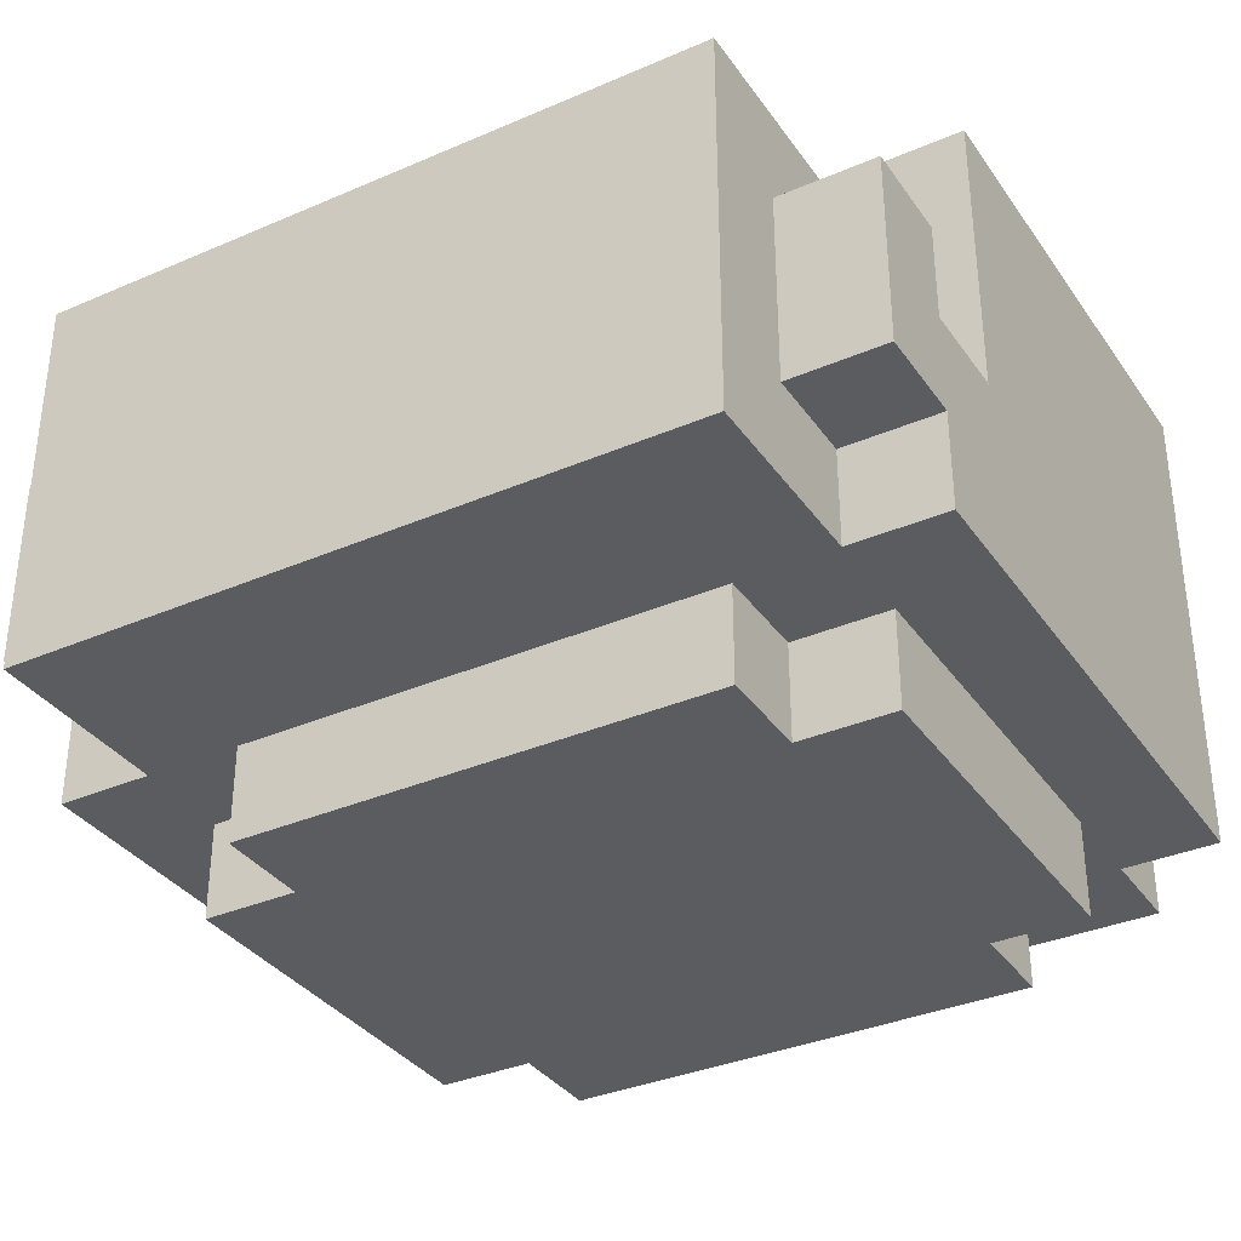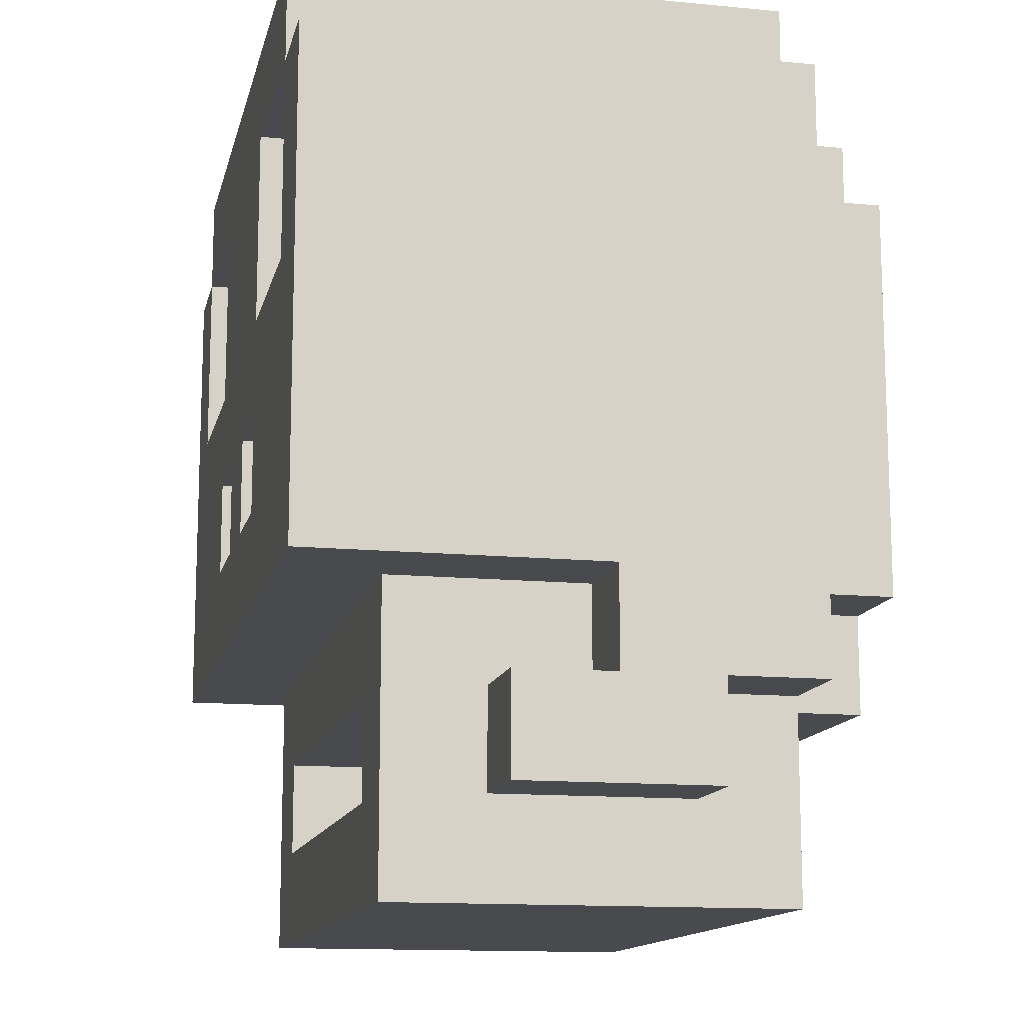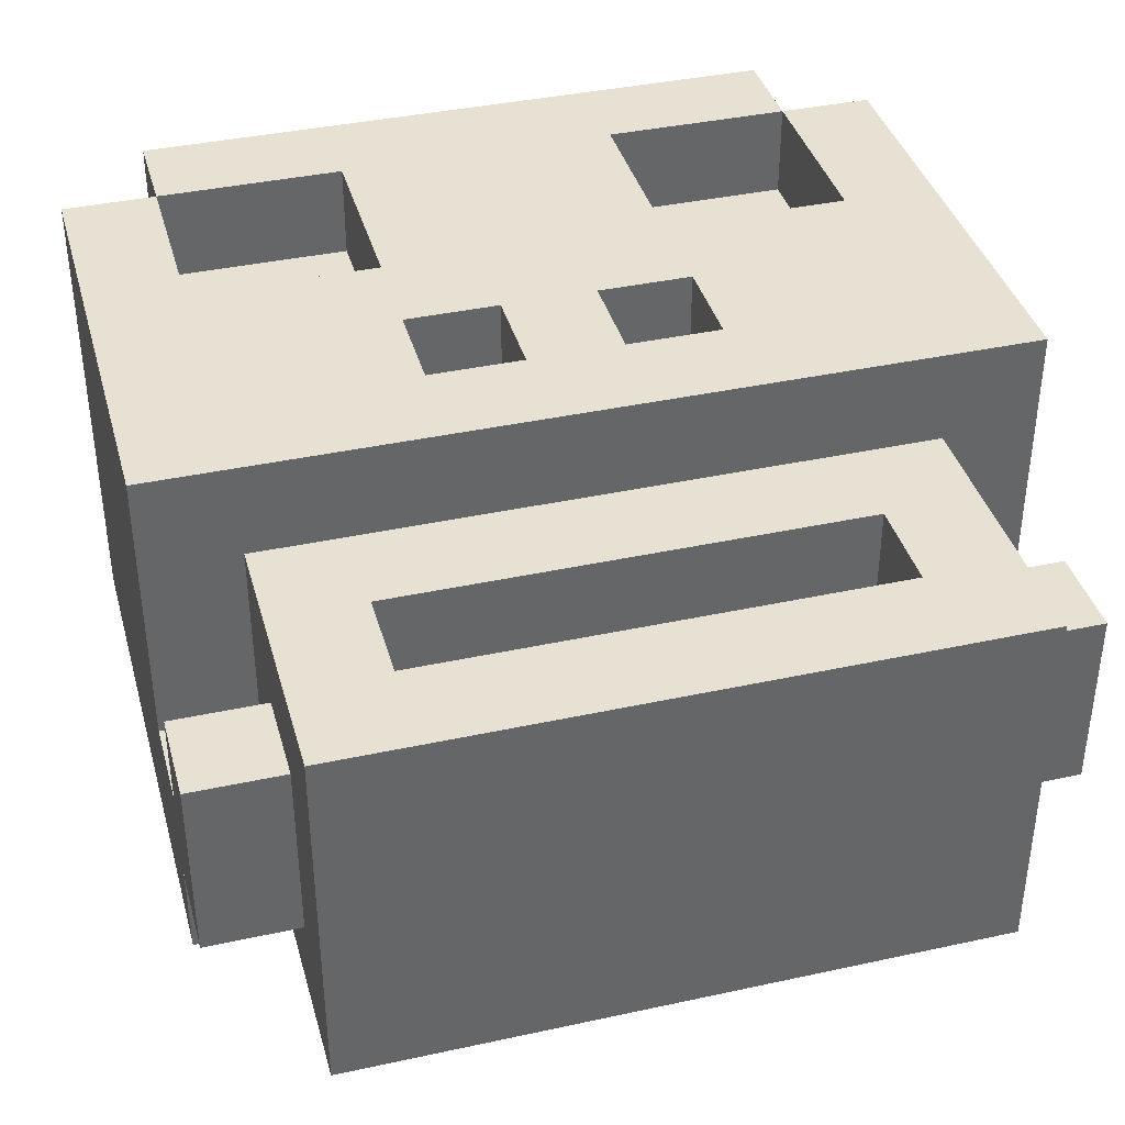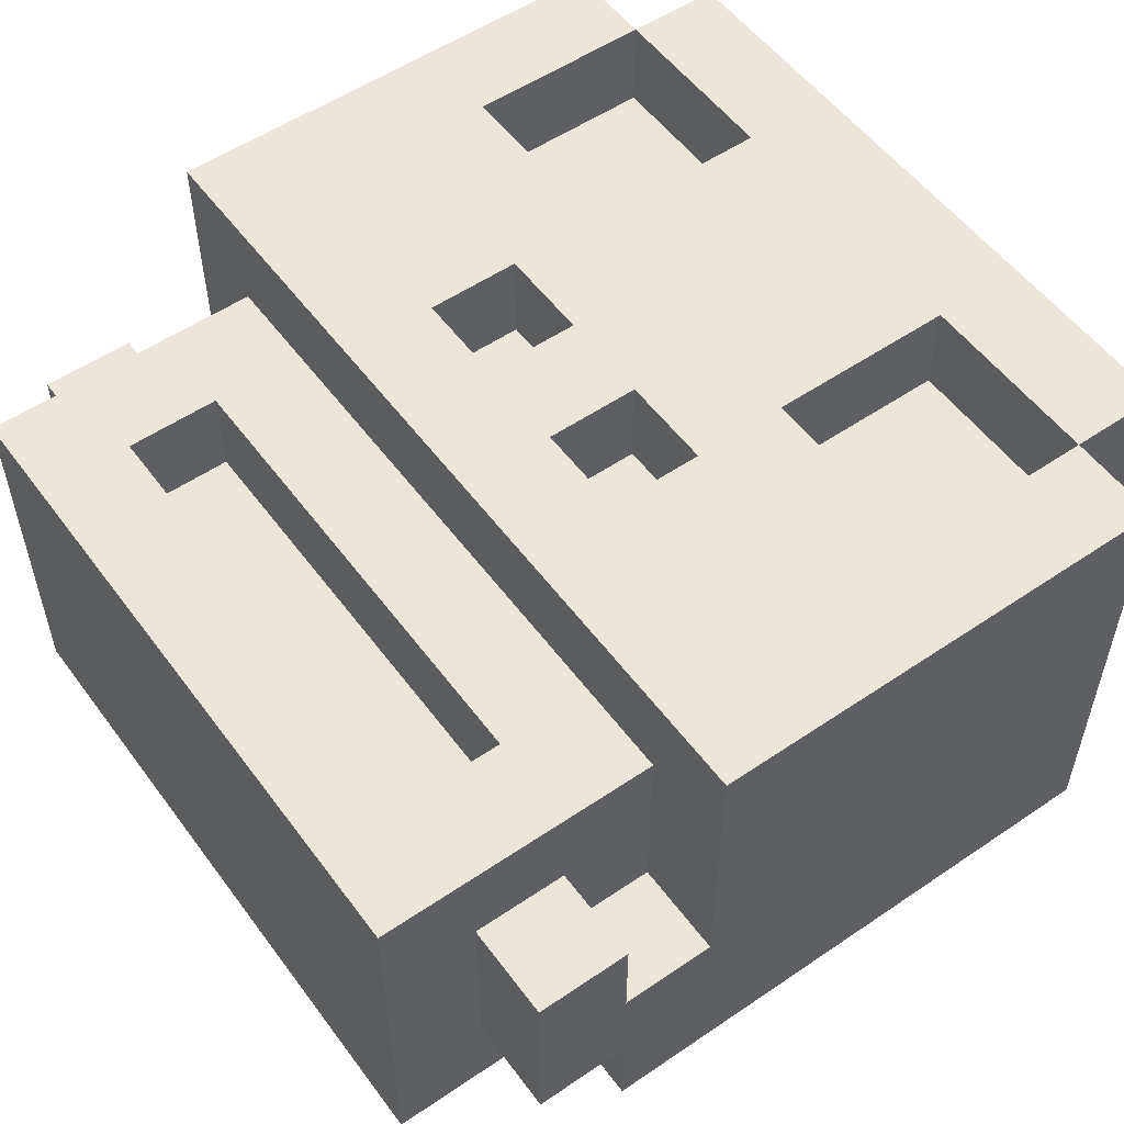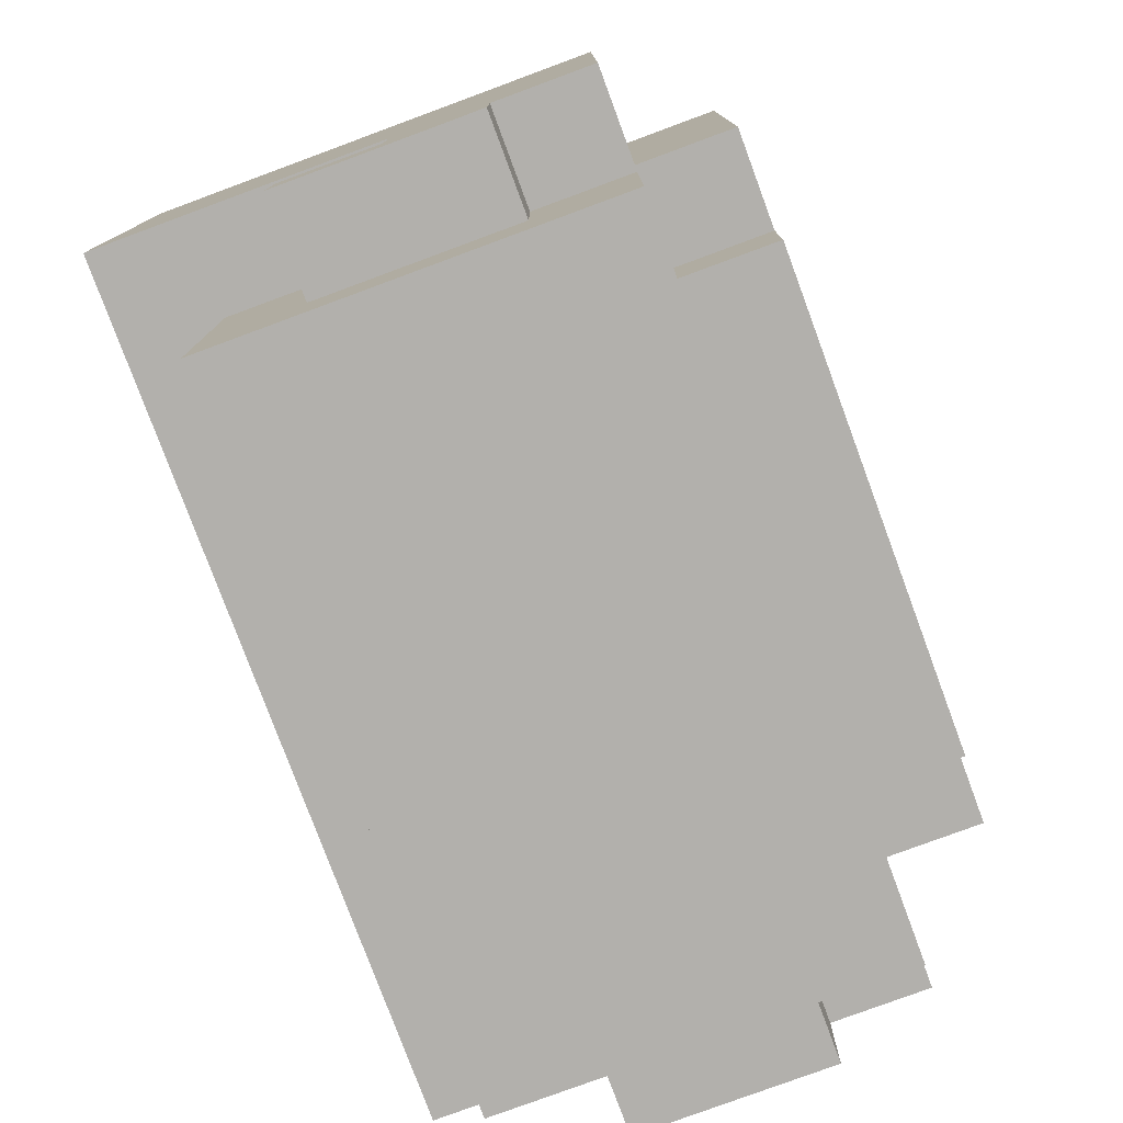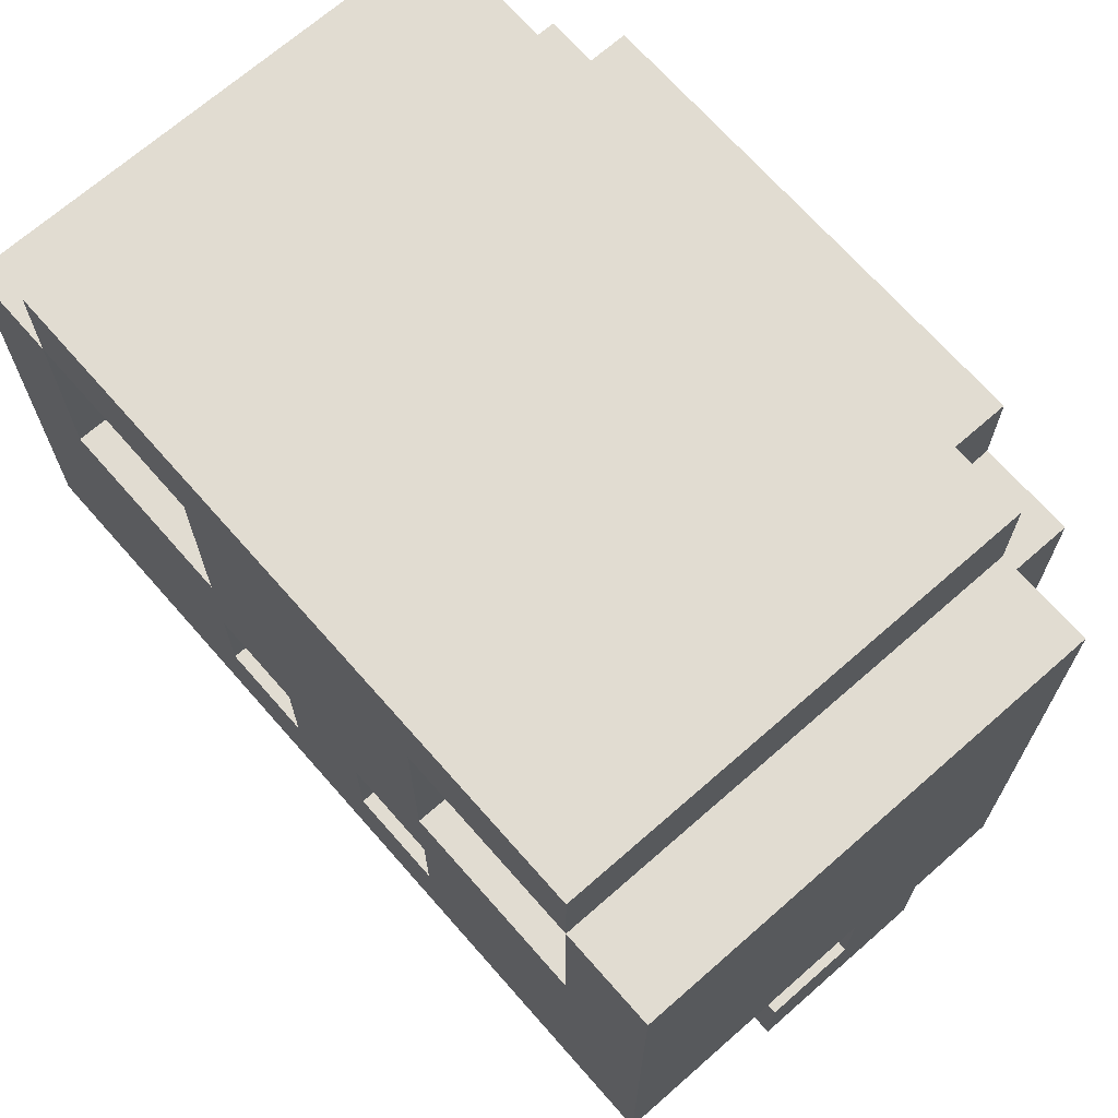
<metadata>
{"format":"obj","ext":"obj","renderer":"f3d","projection":"perspective","resolution":1024,"background":"white","views":[{"elev":-34.8,"azim":30.0,"up":"+Z"},{"elev":-13.3,"azim":77.6,"up":"+Y"},{"elev":38.7,"azim":-15.3,"up":"+Z"},{"elev":54.3,"azim":54.2,"up":"+Z"},{"elev":-78.6,"azim":110.3,"up":"+Y"},{"elev":69.1,"azim":48.7,"up":"+Y"}]}
</metadata>
<code>
o SamAsSkeleton
v -4 34 6e-06
v -4 33 -2
v -4 33 5e-06
v -4 34 -1
v -4 34 -2
v -4 35 -1
v -4 34 -3
v -4 40 2
v -4 35 2
v -4 40 -3
v -3 33 5e-06
v -3 32 -3
v -3 32 1
v -3 33 -2
v -3 34 6e-06
v -3 34 -2
v -3 34 -3
v -3 35 1
v -3 34 -1
v -3 35 -1
v -3 39 -3
v -3 35 -4
v -3 35 -3
v -3 39 -4
v -3 41 2
v -3 40 -3
v -3 40 2
v -3 41 -3
v -2 35 -3
v -2 34 -4
v -2 34 -3
v -2 35 -4
v -2 40 -3
v -2 39 -4
v -2 39 -3
v -2 40 -4
v -1 40 2
v -1 38 1
v -1 38 2
v -1 40 1
v 0 37 2
v 0 36 1
v 0 36 2
v 0 37 1
v 2 37 2
v 2 36 1
v 2 36 2
v 2 37 1
v 3 34 1
v 3 33 5e-06
v 3 33 1
v 3 34 6e-06
v 4 40 2
v 4 38 1
v 4 38 2
v 4 40 1
v -3 38 2
v -3 38 1
v -3 40 2
v -3 40 1
v -2 33 1
v -2 33 5e-06
v -2 34 1
v -2 34 6e-06
v -1 36 2
v -1 36 1
v -1 37 2
v -1 37 1
v 1 36 2
v 1 36 1
v 1 37 2
v 1 37 1
v 2 38 2
v 2 38 1
v 2 40 2
v 2 40 1
v 3 34 -3
v 3 34 -4
v 3 35 -3
v 3 35 -4
v 3 39 -3
v 3 39 -4
v 3 40 -3
v 3 40 -4
v 4 32 1
v 4 32 -3
v 4 33 5e-06
v 4 33 -2
v 4 34 6e-06
v 4 34 -2
v 4 34 -3
v 4 34 -1
v 4 35 1
v 4 35 -1
v 4 35 -3
v 4 35 -4
v 4 39 -3
v 4 39 -4
v 4 40 2
v 4 40 -3
v 4 41 2
v 4 41 -3
v 5 33 5e-06
v 5 33 -2
v 5 34 6e-06
v 5 34 -1
v 5 34 -2
v 5 34 -3
v 5 35 -1
v 5 35 2
v 5 40 2
v 5 40 -3
v -3 38 2
v -4 40 2
v -4 35 2
v -3 40 2
v -1 36 2
v -1 37 2
v -1 38 2
v -1 40 2
v -3 41 2
v 0 36 2
v 0 37 2
v 1 36 2
v 1 37 2
v 2 36 2
v 2 37 2
v 2 38 2
v 2 40 2
v 4 38 2
v 4 40 2
v 4 41 2
v 5 35 2
v 5 40 2
v -2 33 1
v -3 35 1
v -3 32 1
v -2 34 1
v -1 38 1
v -3 40 1
v -3 38 1
v -1 40 1
v 0 36 1
v -1 37 1
v -1 36 1
v 0 37 1
v 2 36 1
v 1 37 1
v 1 36 1
v 2 37 1
v 3 33 1
v 3 34 1
v 4 32 1
v 4 35 1
v 4 38 1
v 2 40 1
v 2 38 1
v 4 40 1
v -3 33 5e-06
v -4 34 6e-06
v -4 33 5e-06
v -3 34 6e-06
v 3 33 5e-06
v -2 34 6e-06
v -2 33 5e-06
v 3 34 6e-06
v 5 33 5e-06
v 4 34 6e-06
v 4 33 5e-06
v 5 34 6e-06
v -3 34 -1
v -4 35 -1
v -4 34 -1
v -3 35 -1
v 5 34 -1
v 4 35 -1
v 4 34 -1
v 5 35 -1
v -4 33 -2
v -4 34 -2
v -3 33 -2
v -3 34 -2
v 4 33 -2
v 4 34 -2
v 5 33 -2
v 5 34 -2
v -4 34 -3
v -4 40 -3
v -3 34 -3
v -3 35 -3
v -3 39 -3
v -3 40 -3
v -3 32 -3
v -2 34 -3
v -2 35 -3
v -3 41 -3
v -2 39 -3
v -2 40 -3
v 3 34 -3
v 3 40 -3
v 3 35 -3
v 4 32 -3
v 4 34 -3
v 4 35 -3
v 3 39 -3
v 4 39 -3
v 4 40 -3
v 4 41 -3
v 5 34 -3
v 5 40 -3
v -3 35 -4
v -3 39 -4
v -2 35 -4
v -2 39 -4
v -2 40 -4
v 3 34 -4
v -2 34 -4
v 3 35 -4
v 3 39 -4
v 3 40 -4
v 4 35 -4
v 4 39 -4
v -3 32 -3
v 4 32 1
v -3 32 1
v 4 32 -3
v -4 33 -2
v -3 33 5e-06
v -4 33 5e-06
v -3 33 -2
v 4 33 -2
v 5 33 5e-06
v 4 33 5e-06
v 5 33 -2
v -2 34 6e-06
v 3 34 1
v -2 34 1
v 3 34 6e-06
v -4 34 -3
v -3 34 -2
v -4 34 -2
v -3 34 -3
v 4 34 -3
v 5 34 -2
v 4 34 -2
v 5 34 -3
v -2 34 -4
v 3 34 -3
v -2 34 -3
v 3 34 -4
v -3 35 1
v 5 35 2
v -4 35 2
v 4 35 1
v -4 35 -1
v -3 35 -1
v 4 35 -1
v 5 35 -1
v -3 35 -4
v -2 35 -3
v -3 35 -3
v -2 35 -4
v 3 35 -4
v 4 35 -3
v 3 35 -3
v 4 35 -4
v -1 37 1
v 0 37 2
v -1 37 2
v 0 37 1
v 1 37 1
v 2 37 2
v 1 37 2
v 2 37 1
v -3 40 1
v -1 40 2
v -3 40 2
v -1 40 1
v 2 40 1
v 4 40 2
v 2 40 2
v 4 40 1
v -2 33 1
v 3 33 1
v -2 33 5e-06
v 3 33 5e-06
v -4 34 6e-06
v -3 34 6e-06
v -4 34 -1
v -3 34 -1
v 4 34 6e-06
v 5 34 6e-06
v 4 34 -1
v 5 34 -1
v -1 36 2
v 0 36 2
v -1 36 1
v 0 36 1
v 1 36 2
v 2 36 2
v 1 36 1
v 2 36 1
v -3 38 2
v -1 38 2
v -3 38 1
v -1 38 1
v 2 38 2
v 4 38 2
v 2 38 1
v 4 38 1
v -3 39 -3
v -2 39 -3
v -3 39 -4
v -2 39 -4
v 3 39 -3
v 4 39 -3
v 3 39 -4
v 4 39 -4
v -4 40 2
v -3 40 2
v -4 40 -3
v -3 40 -3
v 4 40 2
v 5 40 2
v 4 40 -3
v 5 40 -3
v -2 40 -3
v 3 40 -3
v -2 40 -4
v 3 40 -4
v -3 41 2
v 4 41 2
v -3 41 -3
v 4 41 -3
f 1 2 3
f 4 2 1
f 5 2 4
f 6 7 5
f 6 5 4
f 8 6 9
f 10 7 6
f 10 6 8
f 11 12 13
f 14 12 11
f 15 11 13
f 16 12 14
f 17 12 16
f 18 19 15
f 18 15 13
f 20 19 18
f 21 22 23
f 24 22 21
f 25 26 27
f 28 26 25
f 29 30 31
f 32 30 29
f 33 34 35
f 36 34 33
f 37 38 39
f 40 38 37
f 41 42 43
f 44 42 41
f 45 46 47
f 48 46 45
f 49 50 51
f 52 50 49
f 53 54 55
f 56 54 53
f 57 58 59
f 59 58 60
f 61 62 63
f 63 62 64
f 65 66 67
f 67 66 68
f 69 70 71
f 71 70 72
f 73 74 75
f 75 74 76
f 77 78 79
f 79 78 80
f 81 82 83
f 83 82 84
f 85 86 87
f 87 86 88
f 85 87 89
f 88 86 90
f 90 86 91
f 89 92 93
f 85 89 93
f 93 92 94
f 95 96 97
f 97 96 98
f 99 100 101
f 101 100 102
f 103 104 105
f 105 104 106
f 106 104 107
f 107 108 109
f 106 107 109
f 110 109 111
f 109 108 112
f 111 109 112
f 113 114 115
f 116 114 113
f 117 113 115
f 118 113 117
f 119 113 118
f 120 121 116
f 122 117 115
f 123 119 118
f 123 120 119
f 124 122 115
f 124 123 122
f 125 120 123
f 125 123 124
f 126 124 115
f 127 120 125
f 128 120 127
f 129 121 120
f 129 120 128
f 130 128 127
f 130 127 126
f 131 121 129
f 132 121 131
f 133 126 115
f 133 131 130
f 133 130 126
f 134 131 133
f 135 136 137
f 138 136 135
f 139 140 141
f 142 140 139
f 143 144 145
f 146 144 143
f 147 148 149
f 150 148 147
f 151 135 137
f 152 136 138
f 153 151 137
f 153 152 151
f 154 136 152
f 154 152 153
f 155 156 157
f 158 156 155
f 159 160 161
f 162 160 159
f 163 164 165
f 166 164 163
f 167 168 169
f 170 168 167
f 171 172 173
f 174 172 171
f 175 176 177
f 178 176 175
f 179 180 181
f 181 180 182
f 183 184 185
f 185 184 186
f 187 188 189
f 189 188 190
f 190 188 191
f 191 188 192
f 193 189 194
f 189 190 194
f 194 190 195
f 192 196 197
f 191 192 197
f 197 196 198
f 193 194 199
f 198 196 200
f 199 201 202
f 193 199 202
f 202 201 203
f 203 201 204
f 205 200 206
f 200 196 207
f 206 200 207
f 207 196 208
f 203 204 209
f 204 206 209
f 206 207 209
f 209 207 210
f 211 212 213
f 213 212 214
f 214 215 216
f 213 214 216
f 217 213 216
f 216 215 218
f 218 215 219
f 219 215 220
f 218 219 221
f 221 219 222
f 223 224 225
f 226 224 223
f 227 228 229
f 230 228 227
f 231 232 233
f 234 232 231
f 235 236 237
f 238 236 235
f 239 240 241
f 242 240 239
f 243 244 245
f 246 244 243
f 247 248 249
f 250 248 247
f 251 252 253
f 254 252 251
f 255 251 253
f 256 251 255
f 257 252 254
f 258 252 257
f 259 260 261
f 262 260 259
f 263 264 265
f 266 264 263
f 267 268 269
f 270 268 267
f 271 272 273
f 274 272 271
f 275 276 277
f 278 276 275
f 279 280 281
f 282 280 279
f 283 284 285
f 285 284 286
f 287 288 289
f 289 288 290
f 291 292 293
f 293 292 294
f 295 296 297
f 297 296 298
f 299 300 301
f 301 300 302
f 303 304 305
f 305 304 306
f 307 308 309
f 309 308 310
f 311 312 313
f 313 312 314
f 315 316 317
f 317 316 318
f 319 320 321
f 321 320 322
f 323 324 325
f 325 324 326
f 327 328 329
f 329 328 330
f 331 332 333
f 333 332 334

</code>
